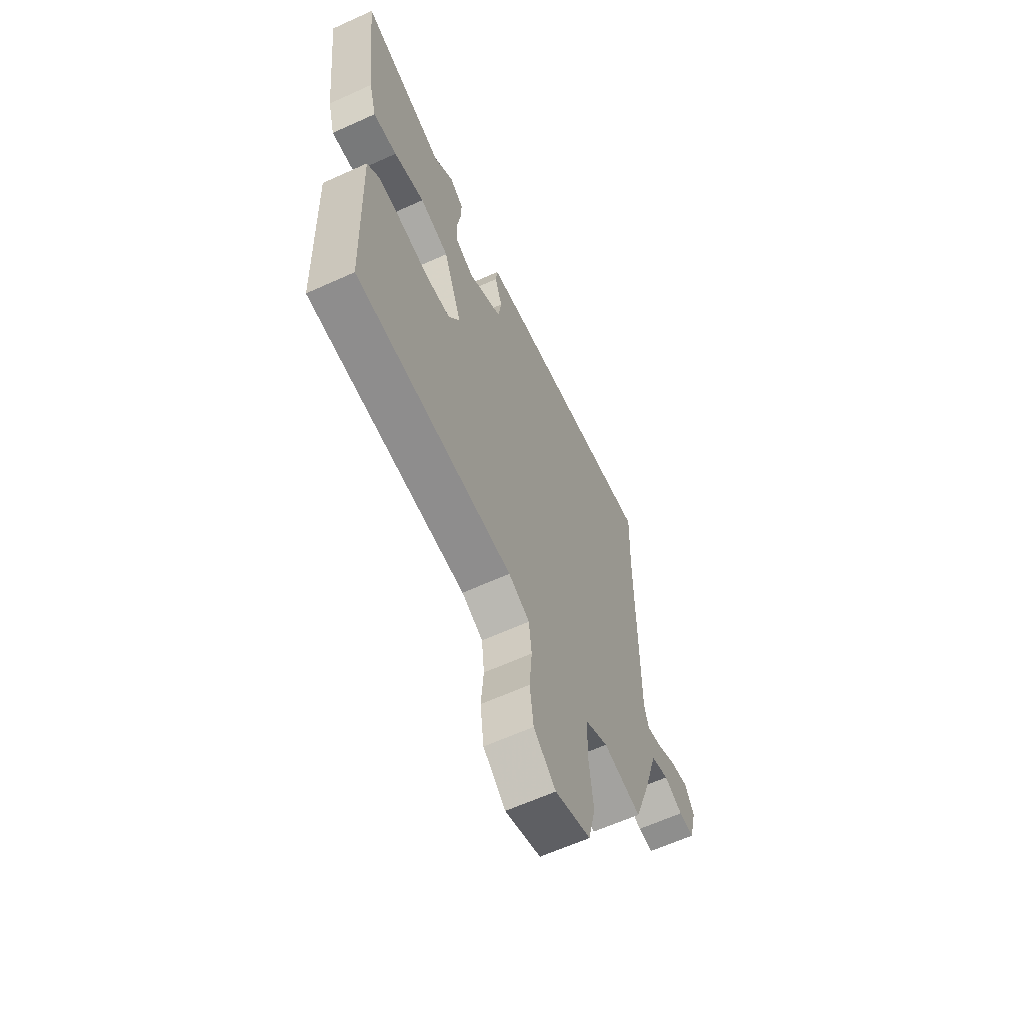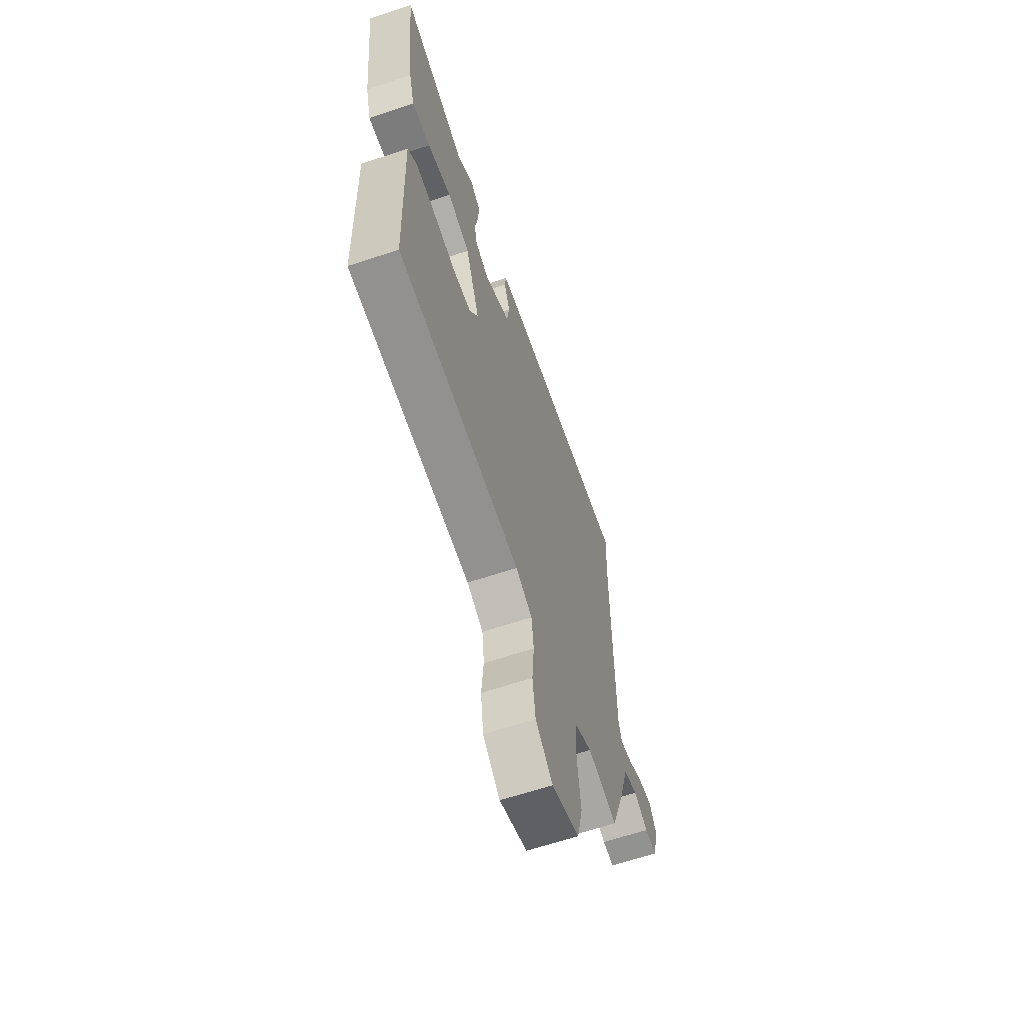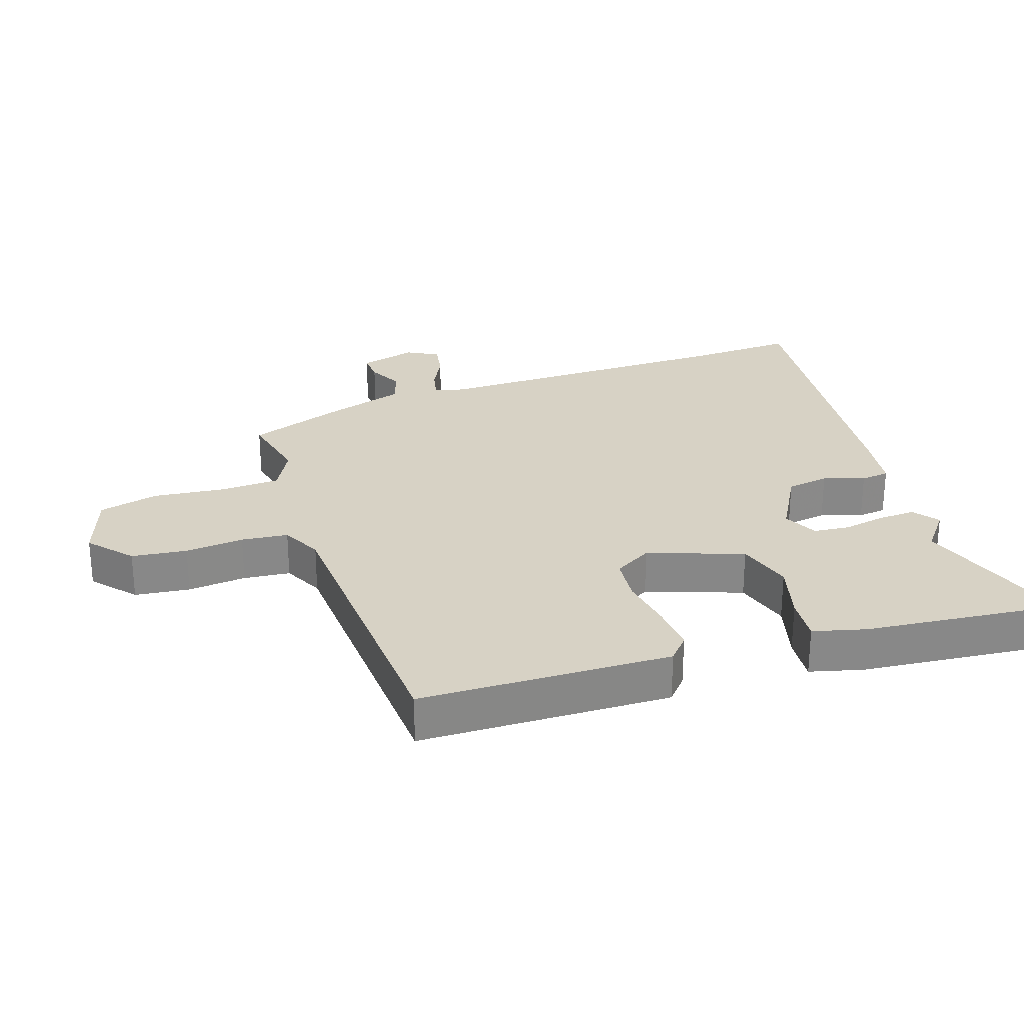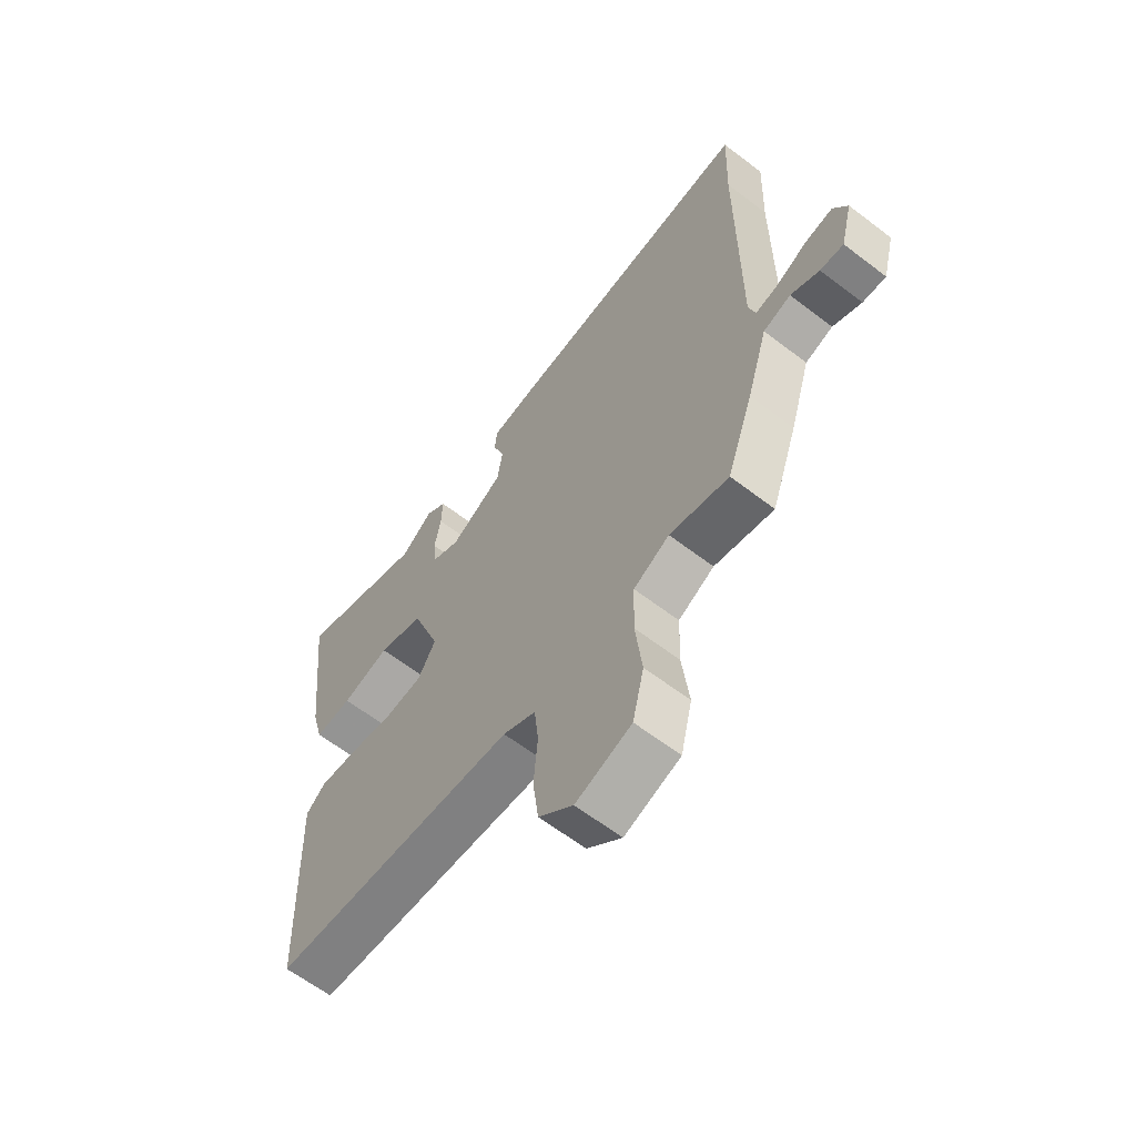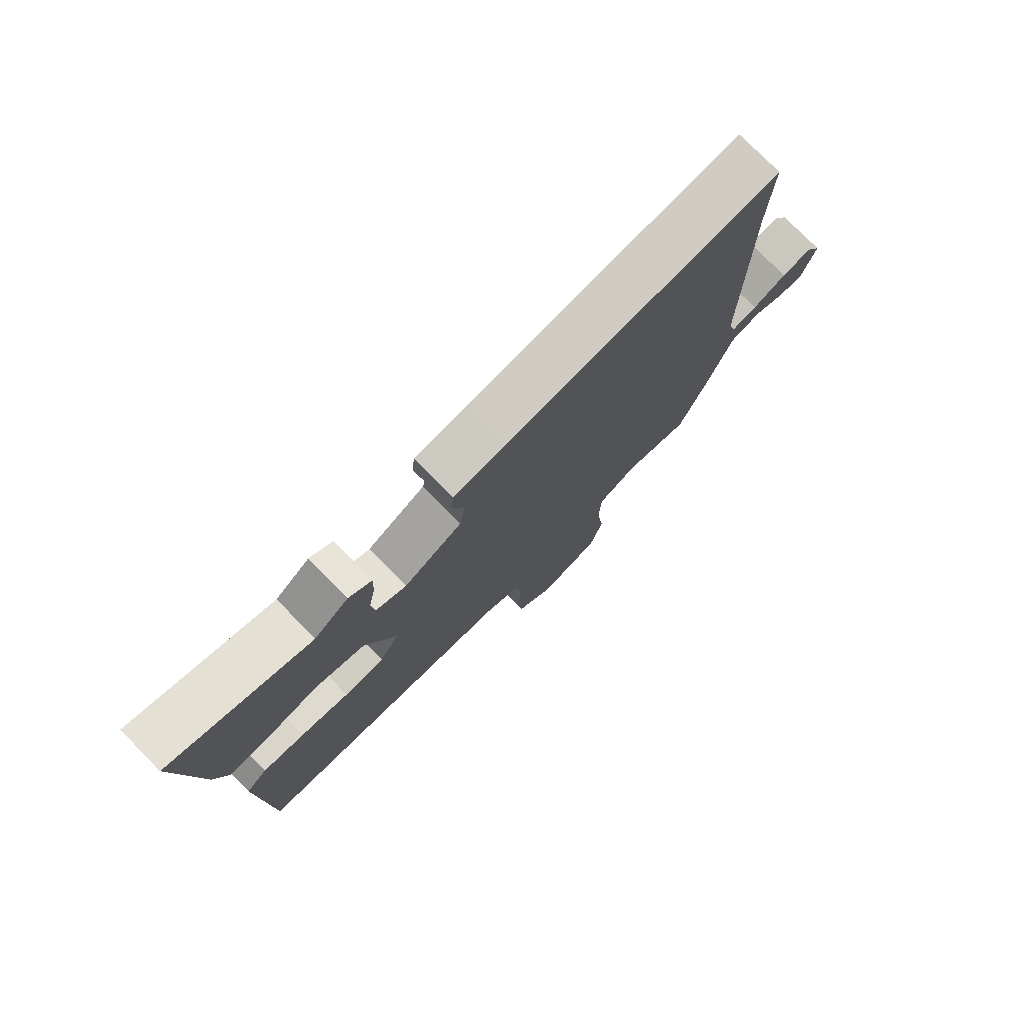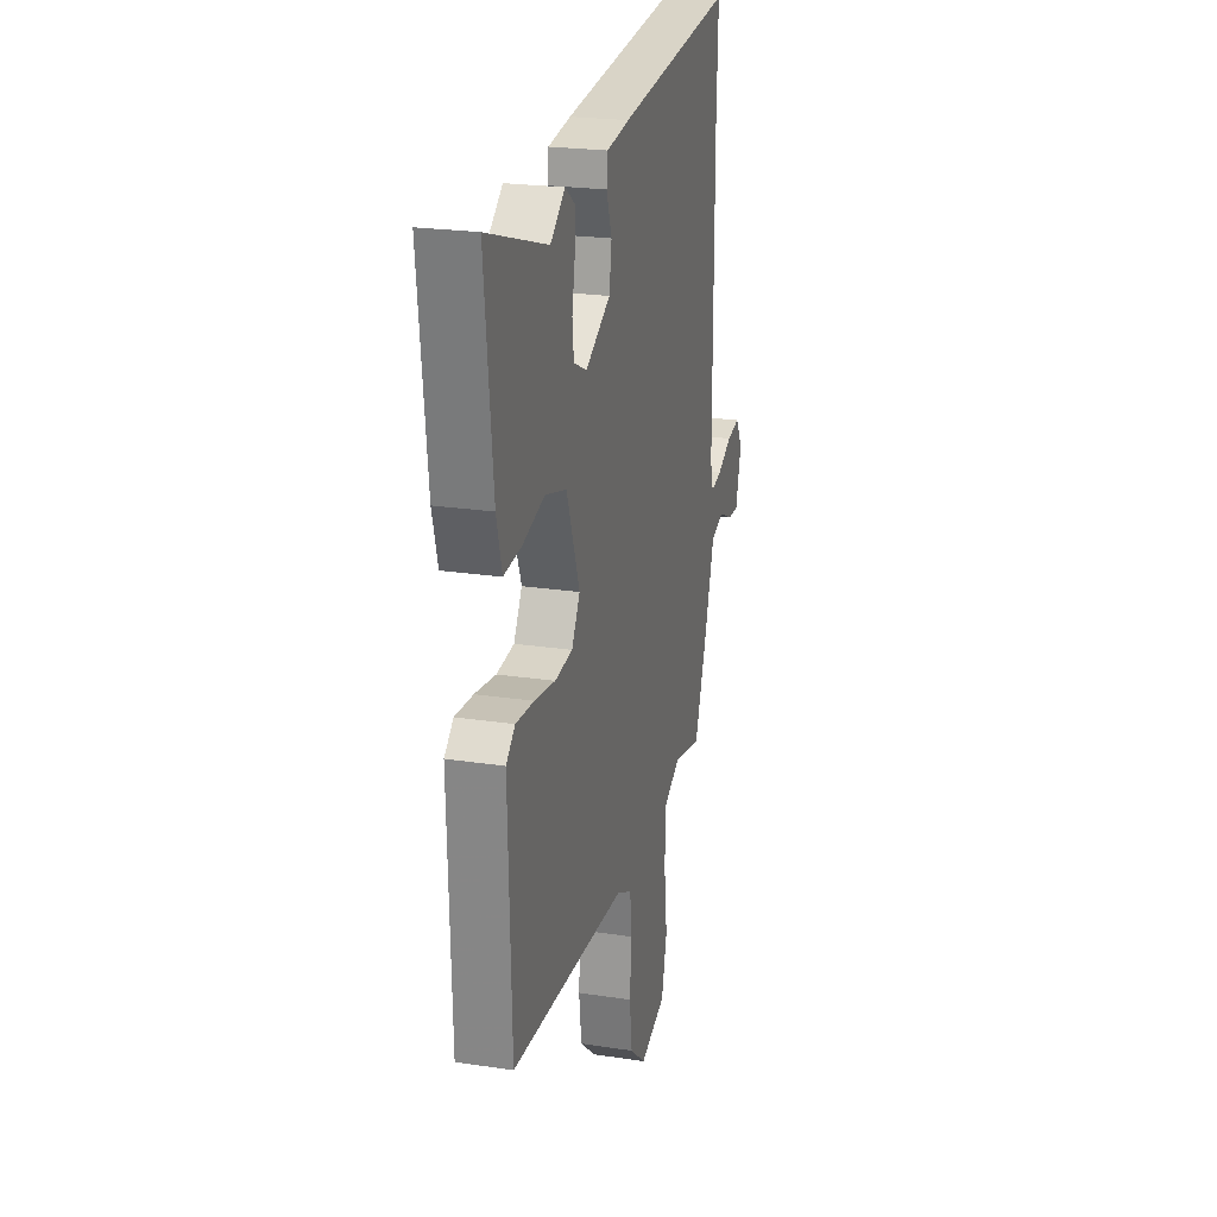
<metadata>
{"format":"obj","ext":"obj","renderer":"f3d","projection":"perspective","resolution":1024,"background":"white","views":[{"elev":-62.6,"azim":-65.3,"up":"+Z"},{"elev":-63.9,"azim":-71.4,"up":"+Z"},{"elev":27.4,"azim":-109.1,"up":"+Y"},{"elev":-62.3,"azim":52.1,"up":"+Z"},{"elev":77.4,"azim":-44.6,"up":"+Z"},{"elev":22.7,"azim":-75.3,"up":"+Z"}]}
</metadata>
<code>
v -0.556 0.07 0.518
v -0.309 0.07 0.439
v -0.249 0.07 0.487
v -0.209 0.07 0.458
v -0.211 0.07 0.4
v -0.223 0.07 0.334
v -0.217 0.07 0.279
v -0.163 0.07 0.254
v -0.061 0.07 0.312
v -0.051 0.07 0.378
v -0.073 0.07 0.441
v -0.068 0.07 0.485
v 0.025 0.07 0.499
v 0.502 0.07 0.555
v 0.496 0.07 0.388
v 0.496 0.07 -0.086
v 0.509 0.07 -0.132
v 0.554 0.07 -0.121
v 0.613 0.07 -0.091
v 0.666 0.07 -0.081
v 0.693 0.07 -0.129
v 0.67 0.07 -0.218
v 0.625 0.07 -0.216
v 0.57 0.07 -0.19
v 0.517 0.07 -0.208
v 0.477 0.07 -0.338
v 0.426 0.07 -0.482
v 0.312 0.07 -0.458
v 0.243 0.07 -0.495
v 0.24 0.07 -0.588
v 0.253 0.07 -0.699
v 0.231 0.07 -0.791
v 0.124 0.07 -0.829
v 0.058 0.07 -0.773
v 0.047 0.07 -0.688
v 0.055 0.07 -0.597
v 0.047 0.07 -0.525
v -0.016 0.07 -0.495
v -0.488 0.07 -0.475
v -0.5 0.07 -0.087
v -0.463 0.07 -0.054
v -0.389 0.07 -0.059
v -0.303 0.07 -0.072
v -0.231 0.07 -0.064
v -0.197 0.07 -0.005
v -0.251 0.07 0.141
v -0.338 0.07 0.166
v -0.43 0.07 0.14
v -0.501 0.07 0.133
v -0.523 0.07 0.214
v -0.556 0 0.518
v -0.309 0 0.439
v -0.249 0 0.487
v -0.209 0 0.458
v -0.211 0 0.4
v -0.223 0 0.334
v -0.217 0 0.279
v -0.163 0 0.254
v -0.061 0 0.312
v -0.051 0 0.378
v -0.073 0 0.441
v -0.068 0 0.485
v 0.025 0 0.499
v 0.502 0 0.555
v 0.496 0 0.388
v 0.496 0 -0.086
v 0.509 0 -0.132
v 0.554 0 -0.121
v 0.613 0 -0.091
v 0.666 0 -0.081
v 0.693 0 -0.129
v 0.67 0 -0.218
v 0.625 0 -0.216
v 0.57 0 -0.19
v 0.517 0 -0.208
v 0.477 0 -0.338
v 0.426 0 -0.482
v 0.312 0 -0.458
v 0.243 0 -0.495
v 0.24 0 -0.588
v 0.253 0 -0.699
v 0.231 0 -0.791
v 0.124 0 -0.829
v 0.058 0 -0.773
v 0.047 0 -0.688
v 0.055 0 -0.597
v 0.047 0 -0.525
v -0.016 0 -0.495
v -0.488 0 -0.475
v -0.5 0 -0.087
v -0.463 0 -0.054
v -0.389 0 -0.059
v -0.303 0 -0.072
v -0.231 0 -0.064
v -0.197 0 -0.005
v -0.251 0 0.141
v -0.338 0 0.166
v -0.43 0 0.14
v -0.501 0 0.133
v -0.523 0 0.214
f 50 1 2
f 49 50 2
f 48 49 2
f 47 48 2
f 2 3 4
f 47 2 4
f 46 47 4
f 41 42 43
f 40 41 43
f 39 40 43
f 38 39 43
f 37 38 43 44
f 34 35 36
f 33 34 36
f 32 33 36
f 31 32 36
f 30 31 36
f 29 30 36 37
f 37 44 45
f 29 37 45
f 28 29 45
f 28 45 46
f 27 28 46
f 26 27 46
f 25 26 46
f 22 23 24
f 21 22 24
f 20 21 24
f 19 20 24
f 18 19 24
f 13 14 15
f 12 13 15
f 11 12 15
f 10 11 15
f 9 10 15 16
f 8 9 16 17
f 4 5 6
f 46 4 6
f 46 6 7
f 7 8 17
f 46 7 17
f 25 46 17
f 17 18 24 25
f 52 51 100
f 52 100 99
f 52 99 98
f 52 98 97
f 54 53 52
f 54 52 97
f 54 97 96
f 93 92 91
f 93 91 90
f 93 90 89
f 93 89 88
f 94 93 88 87
f 86 85 84
f 86 84 83
f 86 83 82
f 86 82 81
f 86 81 80
f 87 86 80 79
f 95 94 87
f 95 87 79
f 95 79 78
f 96 95 78
f 96 78 77
f 96 77 76
f 96 76 75
f 74 73 72
f 74 72 71
f 74 71 70
f 74 70 69
f 74 69 68
f 65 64 63
f 65 63 62
f 65 62 61
f 65 61 60
f 66 65 60 59
f 67 66 59 58
f 56 55 54
f 56 54 96
f 57 56 96
f 67 58 57
f 67 57 96
f 67 96 75
f 75 74 68 67
f 1 51 52 2
f 2 52 53 3
f 3 53 54 4
f 4 54 55 5
f 5 55 56 6
f 6 56 57 7
f 7 57 58 8
f 8 58 59 9
f 9 59 60 10
f 10 60 61 11
f 11 61 62 12
f 12 62 63 13
f 13 63 64 14
f 14 64 65 15
f 15 65 66 16
f 16 66 67 17
f 17 67 68 18
f 18 68 69 19
f 19 69 70 20
f 20 70 71 21
f 21 71 72 22
f 22 72 73 23
f 23 73 74 24
f 24 74 75 25
f 25 75 76 26
f 26 76 77 27
f 27 77 78 28
f 28 78 79 29
f 29 79 80 30
f 30 80 81 31
f 31 81 82 32
f 32 82 83 33
f 33 83 84 34
f 34 84 85 35
f 35 85 86 36
f 36 86 87 37
f 37 87 88 38
f 38 88 89 39
f 39 89 90 40
f 40 90 91 41
f 41 91 92 42
f 42 92 93 43
f 43 93 94 44
f 44 94 95 45
f 45 95 96 46
f 46 96 97 47
f 47 97 98 48
f 48 98 99 49
f 49 99 100 50
f 50 100 51 1

</code>
